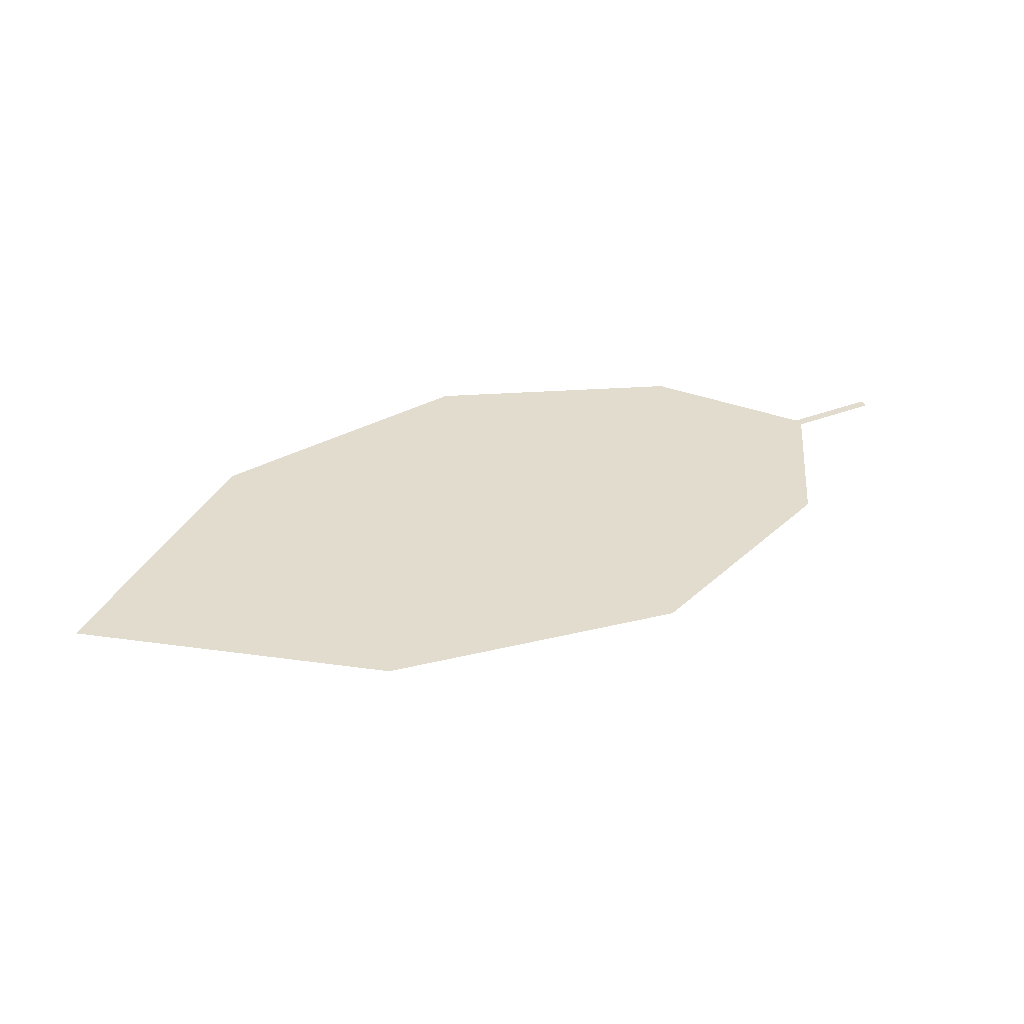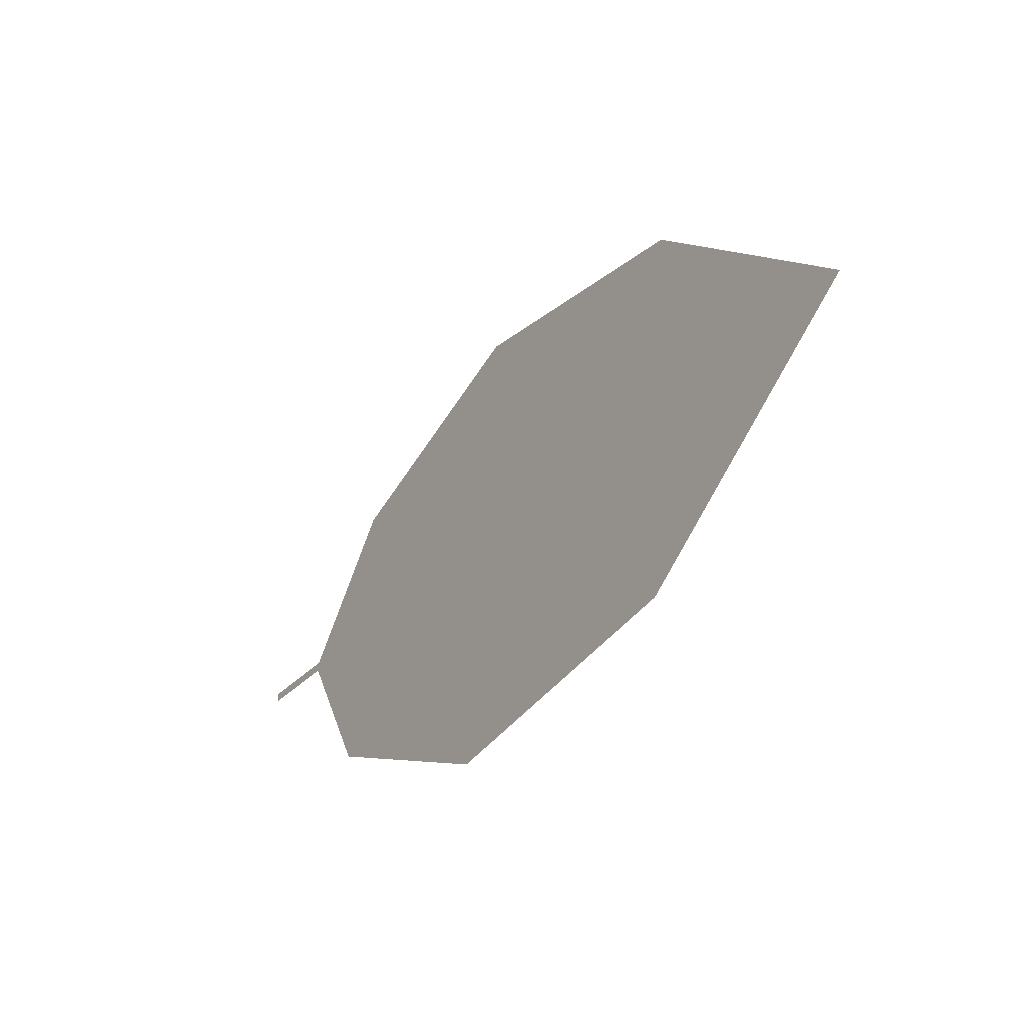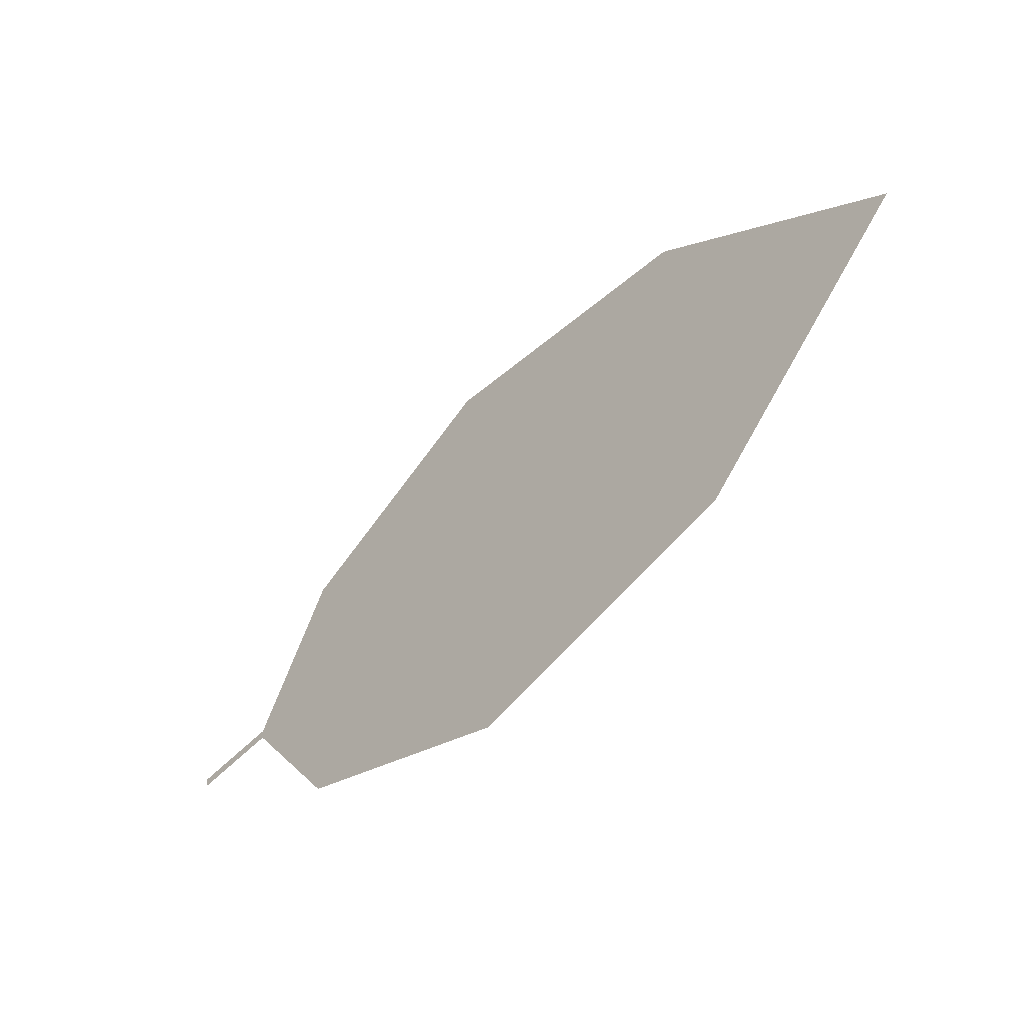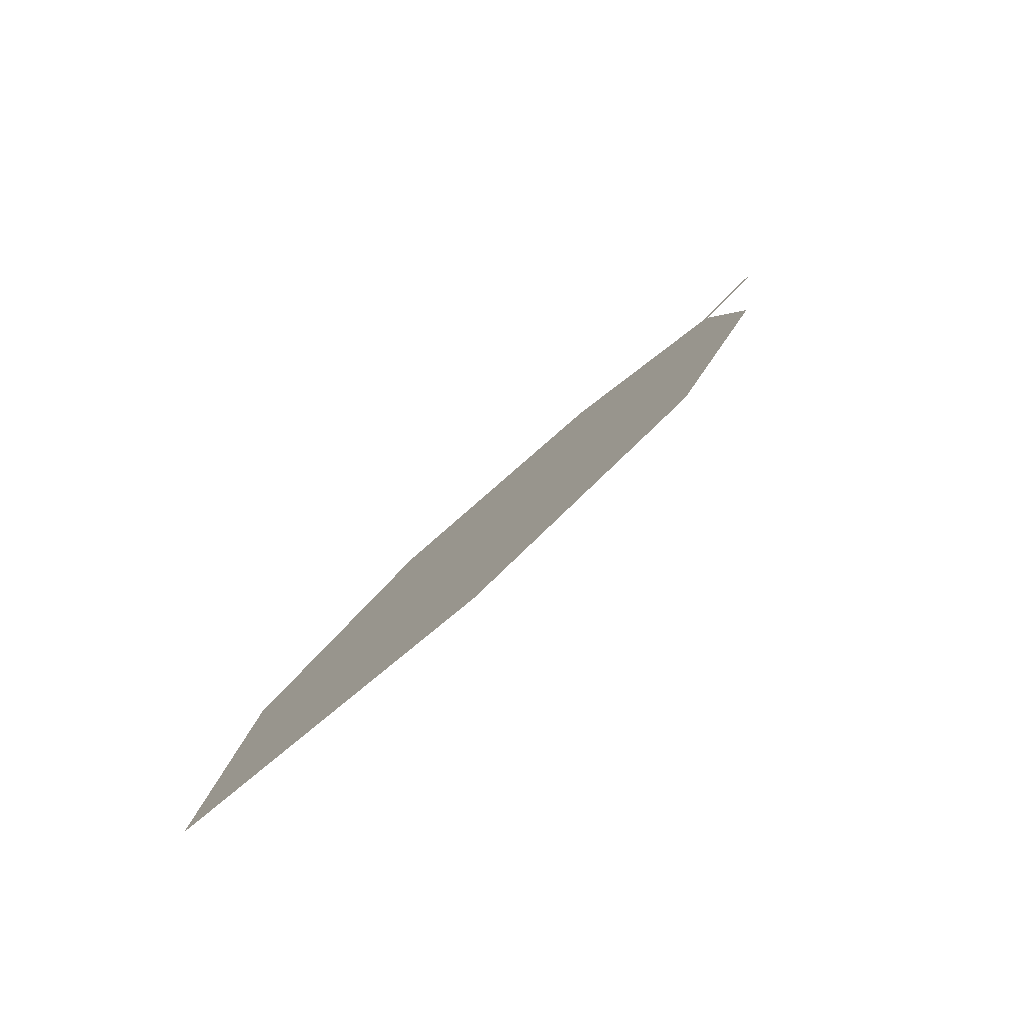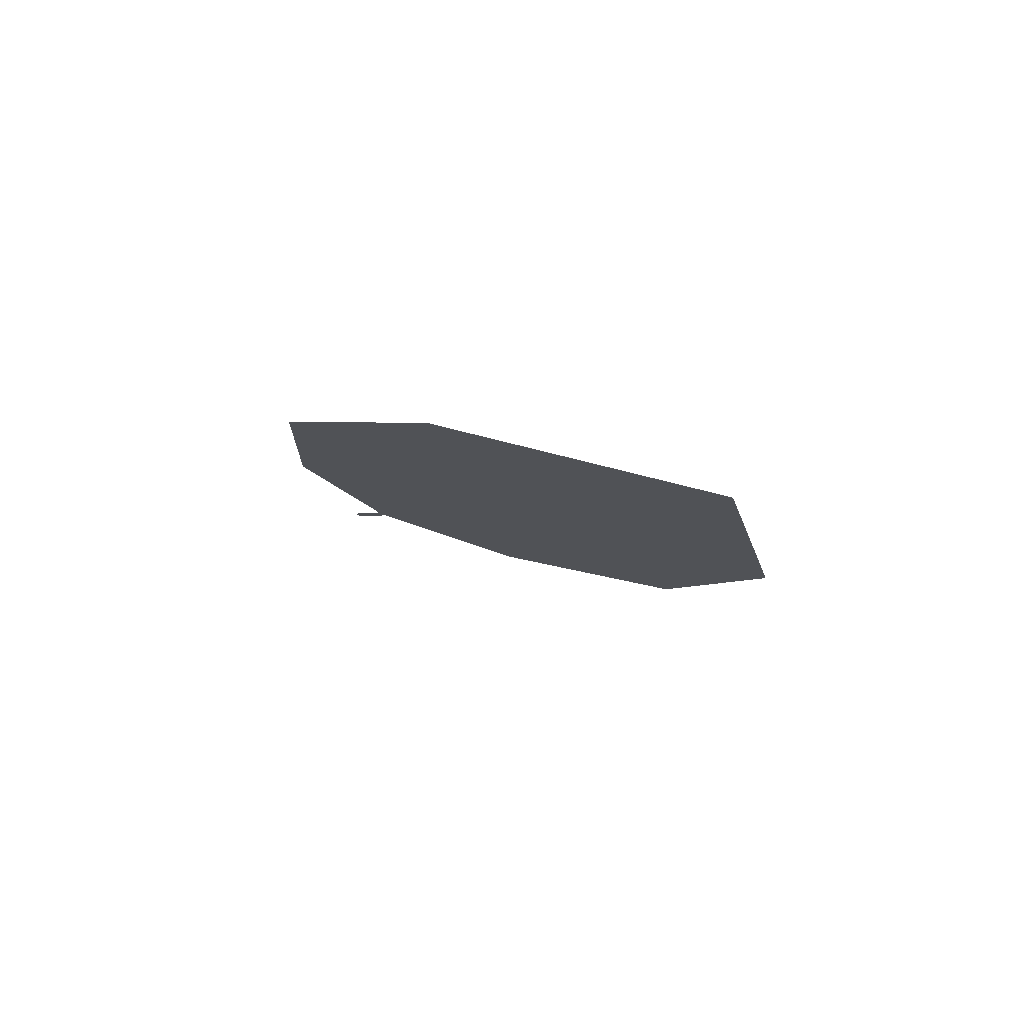
<metadata>
{"format":"obj","ext":"obj","renderer":"f3d","projection":"perspective","resolution":1024,"background":"white","views":[{"elev":13.7,"azim":177.9,"up":"+Z"},{"elev":1.5,"azim":61.8,"up":"+Y"},{"elev":-16.2,"azim":50.7,"up":"+Y"},{"elev":73.2,"azim":137.7,"up":"+Y"},{"elev":-10.3,"azim":92.5,"up":"+Z"}]}
</metadata>
<code>
o Leaves.056_leaves.056
v -0.1754 0.1563 1.789
v -0.1621 0.1628 1.787
v -0.1761 0.1575 1.788
v -0.1628 0.1641 1.786
v -0.1595 0.1888 1.777
v -0.08991 0.2312 1.763
v -0.1333 0.2177 1.767
v -0.06212 0.1814 1.781
v -0.04278 0.2228 1.766
v -0.09852 0.1554 1.79
v -0.1387 0.1514 1.791
f 1 2 4 3
f 6 7 5 4
f 8 6 4 2
f 8 9 6
f 2 11 10 8

</code>
